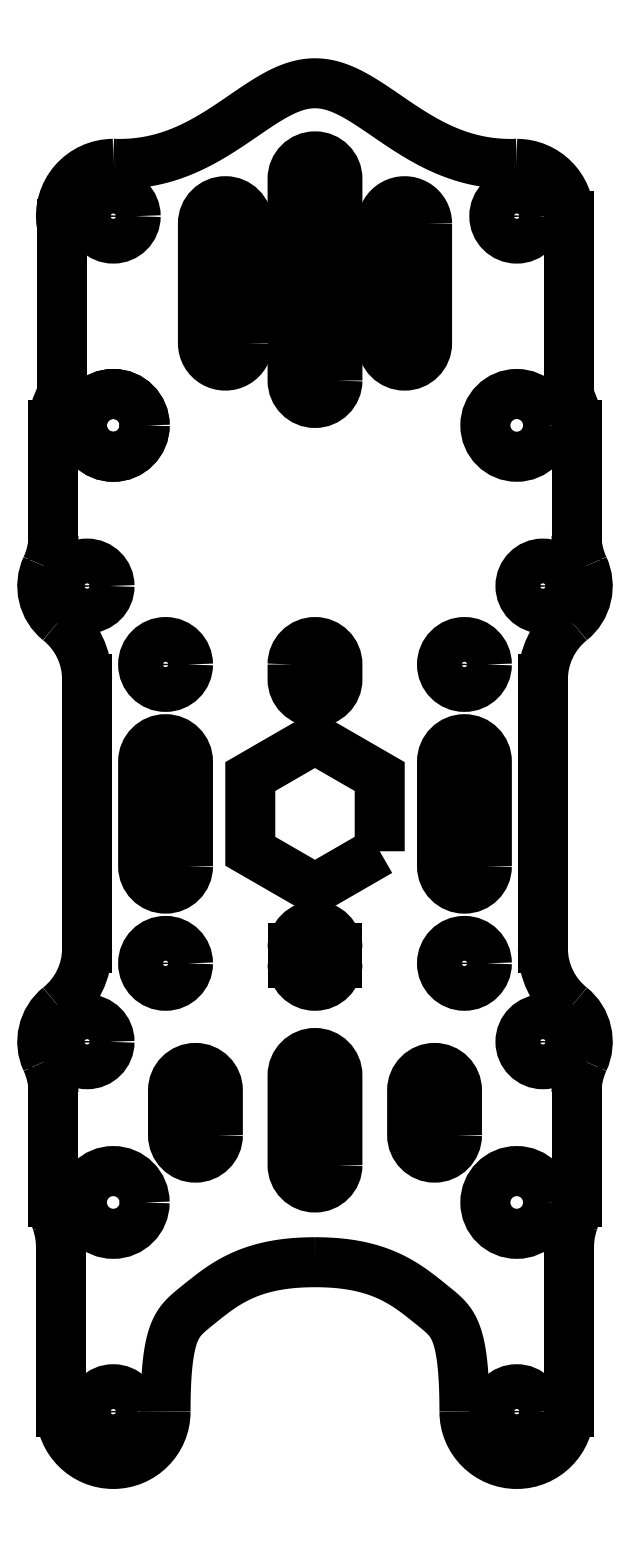
<metadata>
{"format":"dxf","ext":"dxf","renderer":"ezdxf+matplotlib","layout":"modelspace","background":"white","min_lineweight":24,"dpi":150}
</metadata>
<code>
0
SECTION
2
ENTITIES
0
ARC
8
0
10
-1.568e-14
20
-10
30
0
40
1.5
50
180
51
360
0
LWPOLYLINE
8
0
90
4
70
1
43
0
10
7.5
20
39.5
10
7.5
20
31.5
42
-1
10
4.5
20
31.5
10
4.5
20
39.5
42
-1
0
CIRCLE
8
0
10
-13.5
20
26
30
0
40
2.1
0
CIRCLE
8
0
10
13.5
20
40
30
0
40
1.5
0
LWPOLYLINE
8
0
90
4
70
1
43
0
10
-1.5
20
10
42
-1
10
1.5
20
10
10
1.5
20
9
42
-1
10
-1.5
20
9
0
ARC
8
0
10
-20.25
20
-9.005
30
0
40
5
50
-51.32
51
0
0
LWPOLYLINE
8
0
90
4
70
1
43
0
10
1.5
20
29
42
-1
10
-1.5
20
29
10
-1.5
20
42.5
42
-1
10
1.5
20
42.5
0
CIRCLE
8
0
10
-13.5
20
40
30
0
40
1.5
0
SPLINE
8
0
70
1064
71
5
72
21
73
15
74
0
42
1e-09
43
1e-10
44
1e-10
40
0.004475
40
0.004475
40
0.004475
40
0.004475
40
0.004475
40
0.004475
40
0.1
40
0.2
40
0.3
40
0.4
40
0.5
40
0.6
40
0.7
40
0.8
40
0.9
40
0.9955
40
0.9955
40
0.9955
40
0.9955
40
0.9955
40
0.9955
10
13.33
20
43.5
30
0
10
12.62
20
43.48
30
0
10
11.2
20
43.57
30
0
10
9.219
20
44.03
30
0
10
6.872
20
45.21
30
0
10
4.347
20
47.05
30
0
10
2.097
20
48.58
30
0
10
-6.284e-15
20
49.19
30
0
10
-2.097
20
48.58
30
0
10
-4.347
20
47.05
30
0
10
-6.872
20
45.21
30
0
10
-9.219
20
44.03
30
0
10
-11.2
20
43.57
30
0
10
-12.62
20
43.48
30
0
10
-13.33
20
43.5
30
0
0
CIRCLE
8
0
10
-10
20
10
30
0
40
1.5
0
LWPOLYLINE
8
0
90
4
70
1
43
0
10
-6.5
20
-21.5
42
-1
10
-9.5
20
-21.5
10
-9.5
20
-18.5
42
-1
10
-6.5
20
-18.5
0
LINE
8
0
10
1.5
20
-10
30
0
11
1.5
21
-9
31
0
0
LWPOLYLINE
8
0
90
4
70
1
43
0
10
1.5
20
-23.5
42
-1
10
-1.5
20
-23.5
10
-1.5
20
-17.5
42
-1
10
1.5
20
-17.5
0
CIRCLE
8
0
10
10
20
-10
30
0
40
1.5
0
LWPOLYLINE
8
0
90
4
70
1
43
0
10
9.5
20
-21.5
42
-1
10
6.5
20
-21.5
10
6.5
20
-18.5
42
-1
10
9.5
20
-18.5
0
LWPOLYLINE
8
0
90
4
70
1
43
0
10
-4.5
20
31.5
42
-1
10
-7.5
20
31.5
10
-7.5
20
39.5
42
-1
10
-4.5
20
39.5
0
ARC
8
0
10
-1.471e-14
20
-9
30
0
40
1.5
50
0
51
180
0
ARC
8
0
10
-13.5
20
40
30
0
40
3.5
50
90
51
188.5
0
LINE
8
0
10
-15.25
20
9.005
30
0
11
-15.25
21
-9.005
31
0
0
LINE
8
0
10
-1.5
20
-9
30
0
11
-1.5
21
-10
31
0
0
ARC
8
0
10
-13.5
20
26
30
0
40
4
50
149.9
51
180
0
CIRCLE
8
0
10
15.25
20
-15.25
30
0
40
1.5
0
LWPOLYLINE
8
0
90
6
70
1
43
0
10
4.33
20
-2.5
10
-1.443e-14
20
-5
10
-4.33
20
-2.5
10
-4.33
20
2.5
10
-1.443e-14
20
5
10
4.33
20
2.5
0
CIRCLE
8
0
10
-15.25
20
-15.25
30
0
40
1.5
0
CIRCLE
8
0
10
-15.25
20
15.25
30
0
40
1.5
0
LWPOLYLINE
8
0
90
4
70
1
43
0
10
-8.5
20
-3.5
42
-1
10
-11.5
20
-3.5
10
-11.5
20
3.5
42
-1
10
-8.5
20
3.5
0
LWPOLYLINE
8
0
90
4
70
1
43
0
10
11.5
20
-3.5
42
-1
10
8.5
20
-3.5
10
8.5
20
3.5
42
-1
10
11.5
20
3.5
0
SPLINE
8
0
70
1064
71
5
72
12
73
6
74
0
42
1e-09
43
1e-10
44
1e-10
40
0.9955
40
0.9955
40
0.9955
40
0.9955
40
0.9955
40
0.9955
40
1
40
1
40
1
40
1
40
1
40
1
10
-13.33
20
43.5
30
0
10
-13.37
20
43.5
30
0
10
-13.4
20
43.5
30
0
10
-13.43
20
43.5
30
0
10
-13.47
20
43.5
30
0
10
-13.5
20
43.5
30
0
0
CIRCLE
8
0
10
-10
20
-10
30
0
40
1.5
0
ARC
8
0
10
-20.25
20
9.005
30
0
40
5
50
0
51
51.32
0
LINE
8
0
10
-17.5
20
-18.63
30
0
11
-17.5
21
-26
31
0
0
SPLINE
8
0
70
1064
71
5
72
21
73
15
74
0
42
1e-09
43
1e-10
44
1e-10
40
0
40
0
40
0
40
0
40
0
40
0
40
0.1
40
0.2
40
0.3
40
0.4
40
0.5
40
0.6
40
0.7
40
0.8
40
0.9
40
1
40
1
40
1
40
1
40
1
40
1
10
-10
20
-40
30
0
10
-10
20
-39.3
30
0
10
-9.978
20
-38.02
30
0
10
-9.881
20
-36.46
30
0
10
-9.63
20
-35.04
30
0
10
-9.161
20
-34.05
30
0
10
-8.581
20
-33.46
30
0
10
-7.904
20
-32.93
30
0
10
-7.097
20
-32.26
30
0
10
-6.059
20
-31.48
30
0
10
-4.652
20
-30.7
30
0
10
-3.115
20
-30.23
30
0
10
-1.675
20
-30.04
30
0
10
-0.581
20
-30
30
0
10
-1.208e-14
20
-30
30
0
0
ARC
8
0
10
-15.25
20
-15.25
30
0
40
3
50
128.7
51
205
0
ARC
8
0
10
-22.5
20
-18.63
30
0
40
5
50
0
51
25.01
0
SPLINE
8
0
70
1064
71
5
72
12
73
6
74
0
42
1e-09
43
1e-10
44
1e-10
40
0
40
0
40
0
40
0
40
0
40
0
40
0.004475
40
0.004475
40
0.004475
40
0.004475
40
0.004475
40
0.004475
10
13.5
20
43.5
30
0
10
13.47
20
43.5
30
0
10
13.43
20
43.5
30
0
10
13.4
20
43.5
30
0
10
13.37
20
43.5
30
0
10
13.33
20
43.5
30
0
0
ARC
8
0
10
22.5
20
18.63
30
0
40
5
50
180
51
205
0
ARC
8
0
10
13.5
20
-40
30
0
40
3.5
50
-180
51
0
0
ARC
8
0
10
-22.5
20
18.63
30
0
40
5
50
-25.01
51
0
0
ARC
8
0
10
20.25
20
9.005
30
0
40
5
50
128.7
51
180
0
ARC
8
0
10
-22
20
-28.96
30
0
40
5
50
0
51
19.19
0
ARC
8
0
10
-15.25
20
15.25
30
0
40
3
50
155
51
231.3
0
LINE
8
0
10
17
20
27.94
30
0
11
17
21
40
31
0
0
ARC
8
0
10
13.5
20
26
30
0
40
4
50
0
51
28.96
0
ARC
8
0
10
15.25
20
-15.25
30
0
40
3
50
-25.01
51
51.32
0
LINE
8
0
10
17.5
20
26
30
0
11
17.5
21
18.63
31
0
0
ARC
8
0
10
20.25
20
-9.005
30
0
40
5
50
180
51
231.3
0
LINE
8
0
10
-17
20
-40
30
0
11
-17
21
-28.96
31
0
0
ARC
8
0
10
22.5
20
-18.63
30
0
40
5
50
155
51
180
0
ARC
8
0
10
15.25
20
15.25
30
0
40
3
50
-51.32
51
25.01
0
LINE
8
0
10
15.25
20
-9.005
30
0
11
15.25
21
9.005
31
0
0
ARC
8
0
10
13.5
20
-26
30
0
40
4
50
340.8
51
360
0
ARC
8
0
10
13.5
20
40
30
0
40
3.5
50
0
51
90
0
LINE
8
0
10
-16.96
20
39.48
30
0
11
-16.96
21
28
31
0
0
SPLINE
8
0
70
1064
71
5
72
12
73
6
74
0
42
1e-09
43
1e-10
44
1e-10
40
0
40
0
40
0
40
0
40
0
40
0
40
0.004475
40
0.004475
40
0.004475
40
0.004475
40
0.004475
40
0.004475
10
13.5
20
43.5
30
0
10
13.47
20
43.5
30
0
10
13.43
20
43.5
30
0
10
13.4
20
43.5
30
0
10
13.37
20
43.5
30
0
10
13.33
20
43.5
30
0
0
SPLINE
8
0
70
1064
71
5
72
21
73
15
74
0
42
1e-09
43
1e-10
44
1e-10
40
-1
40
-1
40
-1
40
-1
40
-1
40
-1
40
-0.9
40
-0.8
40
-0.7
40
-0.6
40
-0.5
40
-0.4
40
-0.3
40
-0.2
40
-0.1
40
0
40
0
40
0
40
0
40
0
40
0
10
-1.208e-14
20
-30
30
0
10
0.581
20
-30
30
0
10
1.675
20
-30.04
30
0
10
3.115
20
-30.23
30
0
10
4.652
20
-30.7
30
0
10
6.059
20
-31.48
30
0
10
7.097
20
-32.26
30
0
10
7.904
20
-32.93
30
0
10
8.581
20
-33.46
30
0
10
9.161
20
-34.05
30
0
10
9.63
20
-35.04
30
0
10
9.881
20
-36.46
30
0
10
9.978
20
-38.02
30
0
10
10
20
-39.3
30
0
10
10
20
-40
30
0
0
ARC
8
0
10
-13.5
20
-40
30
0
40
3.5
50
180
51
360
0
SPLINE
8
0
70
1064
71
5
72
12
73
6
74
0
42
1e-09
43
1e-10
44
1e-10
40
0.9955
40
0.9955
40
0.9955
40
0.9955
40
0.9955
40
0.9955
40
1
40
1
40
1
40
1
40
1
40
1
10
-13.33
20
43.5
30
0
10
-13.37
20
43.5
30
0
10
-13.4
20
43.5
30
0
10
-13.43
20
43.5
30
0
10
-13.47
20
43.5
30
0
10
-13.5
20
43.5
30
0
0
ARC
8
0
10
-13.5
20
-26
30
0
40
4
50
180
51
199.2
0
LINE
8
0
10
-17.5
20
26
30
0
11
-17.5
21
18.63
31
0
0
ARC
8
0
10
22
20
-28.96
30
0
40
5
50
160.8
51
180
0
CIRCLE
8
0
10
15.25
20
15.25
30
0
40
1.5
0
CIRCLE
8
0
10
13.5
20
26
30
0
40
2.1
0
CIRCLE
8
0
10
13.5
20
-26
30
0
40
2.1
0
LINE
8
0
10
17.5
20
-26
30
0
11
17.5
21
-18.63
31
0
0
CIRCLE
8
0
10
-13.5
20
-40
30
0
40
1.5
0
CIRCLE
8
0
10
10
20
10
30
0
40
1.5
0
LINE
8
0
10
17
20
-40
30
0
11
17
21
-28.96
31
0
0
CIRCLE
8
0
10
-13.5
20
26
30
0
40
2.1
0
CIRCLE
8
0
10
13.5
20
-40
30
0
40
1.5
0
CIRCLE
8
0
10
-13.5
20
-26
30
0
40
2.1
0
ENDSEC
0
EOF

</code>
